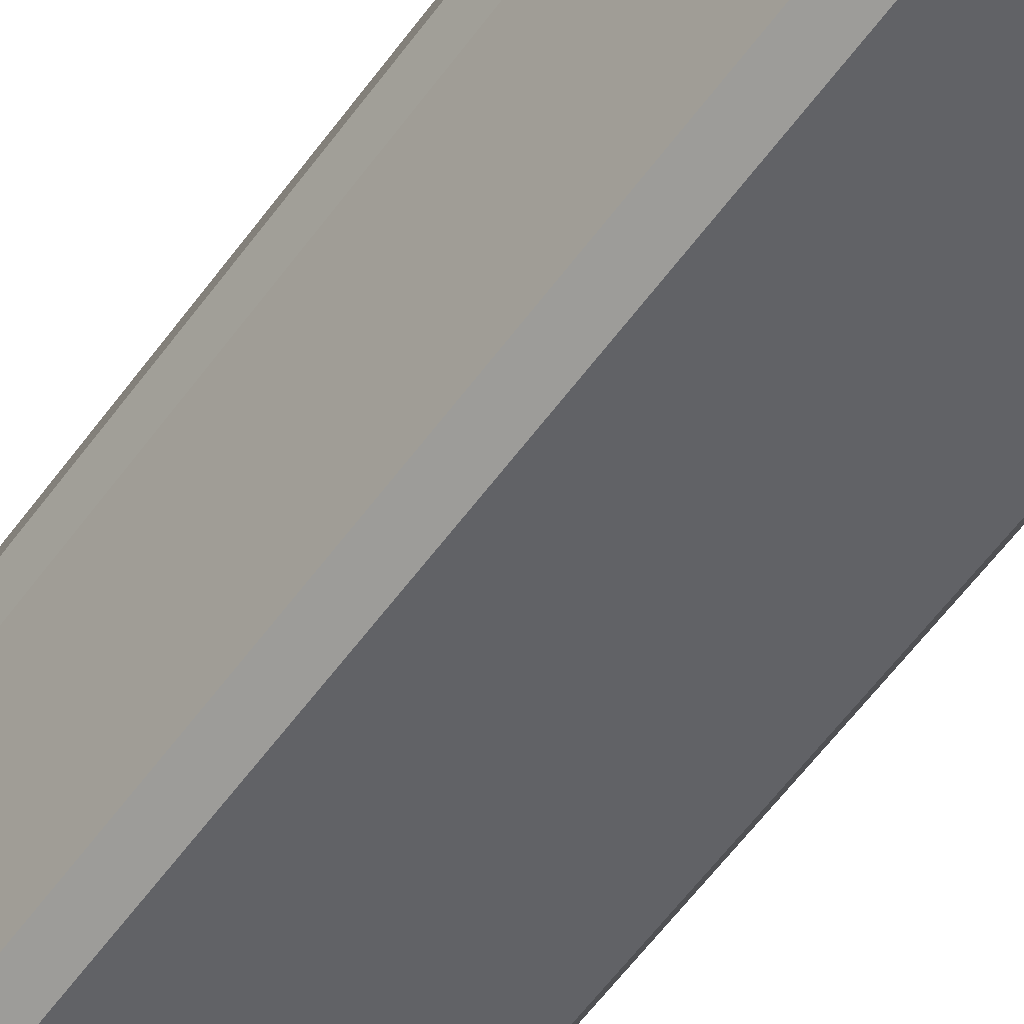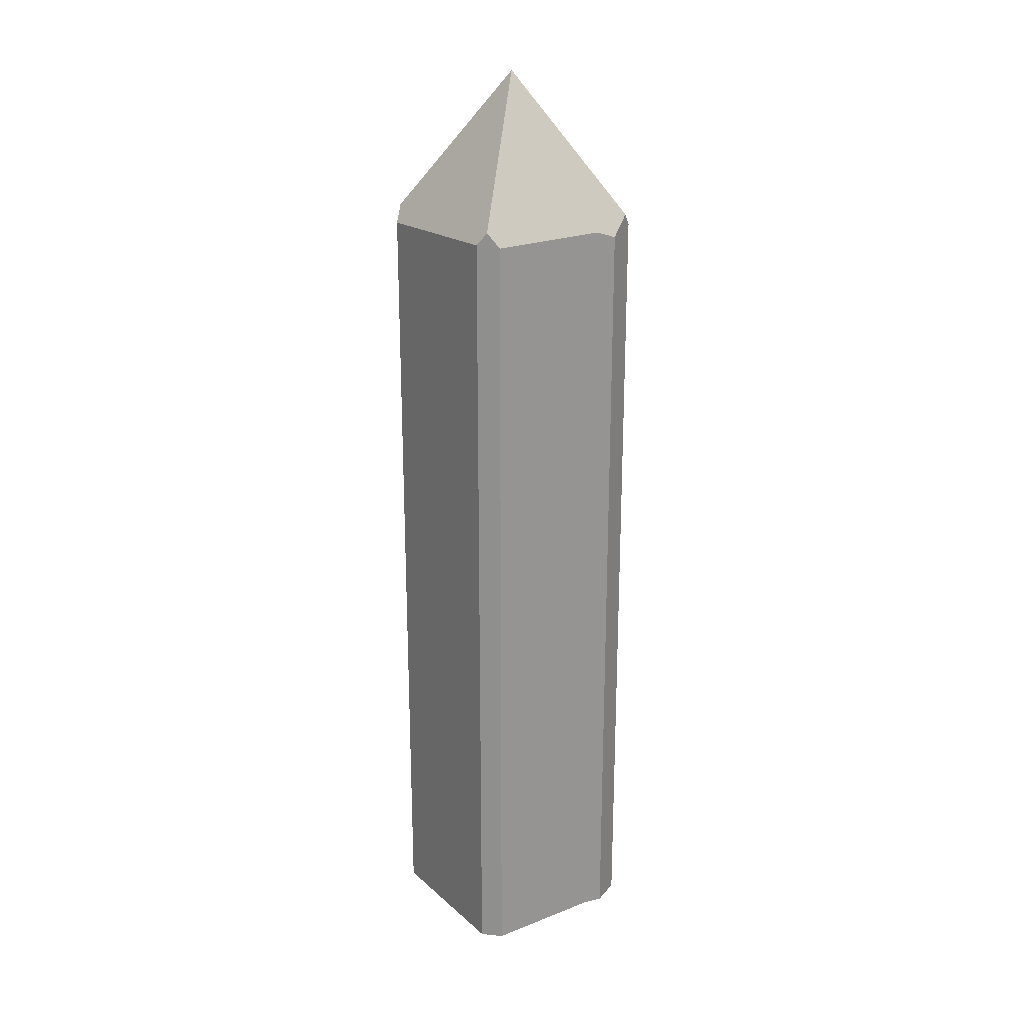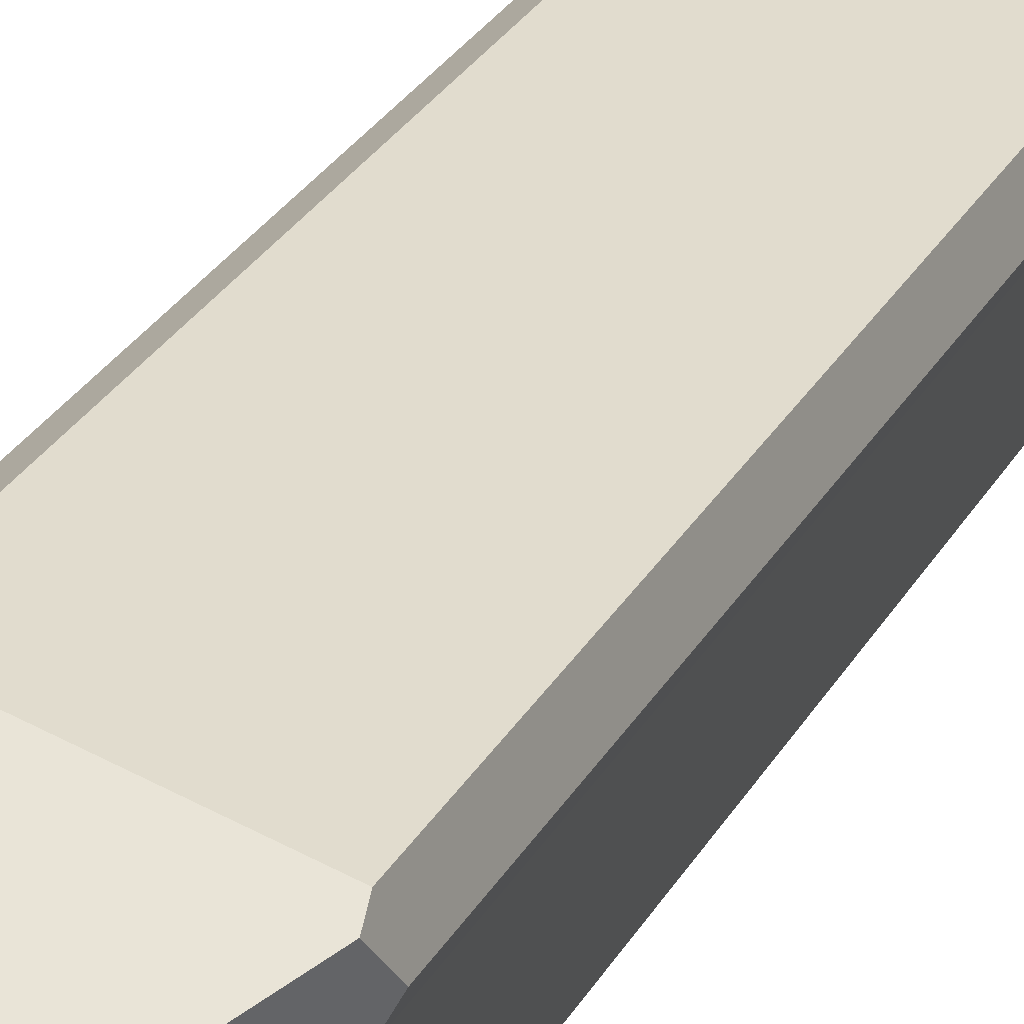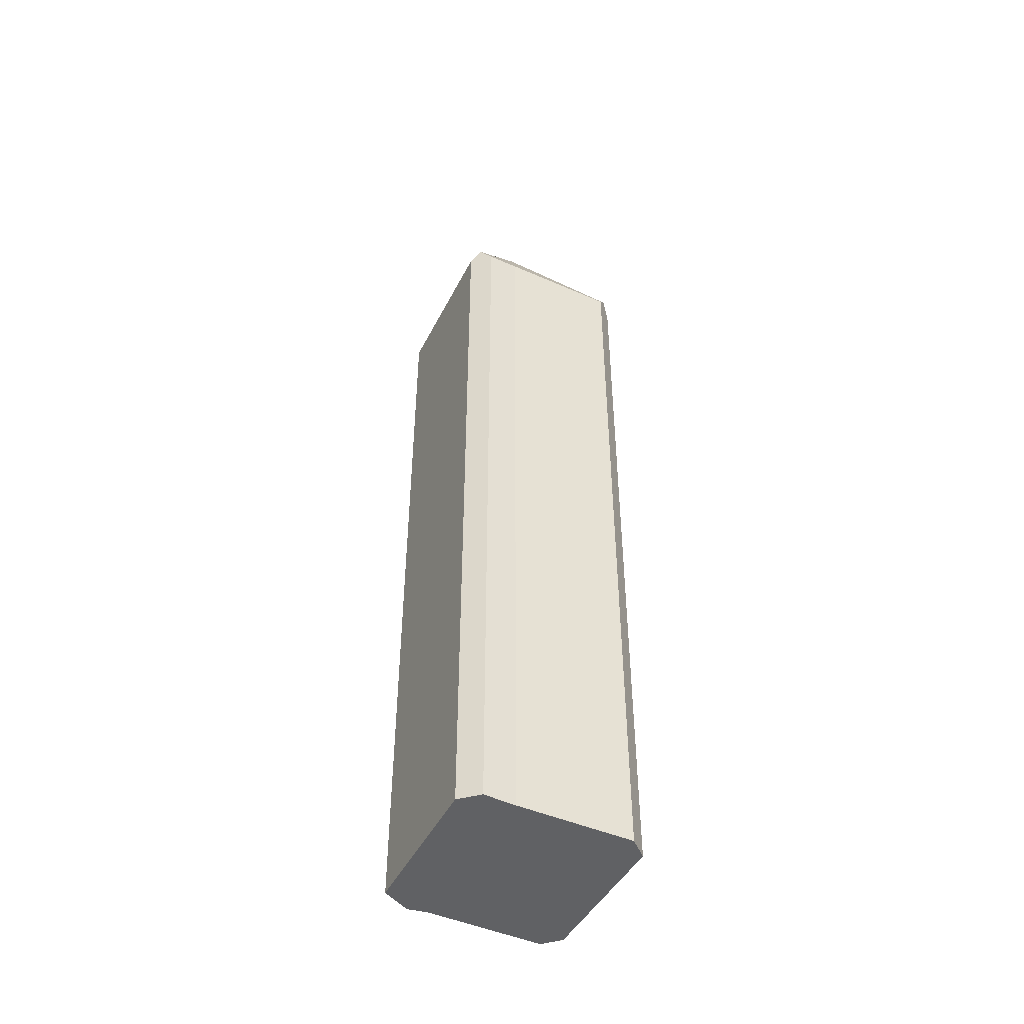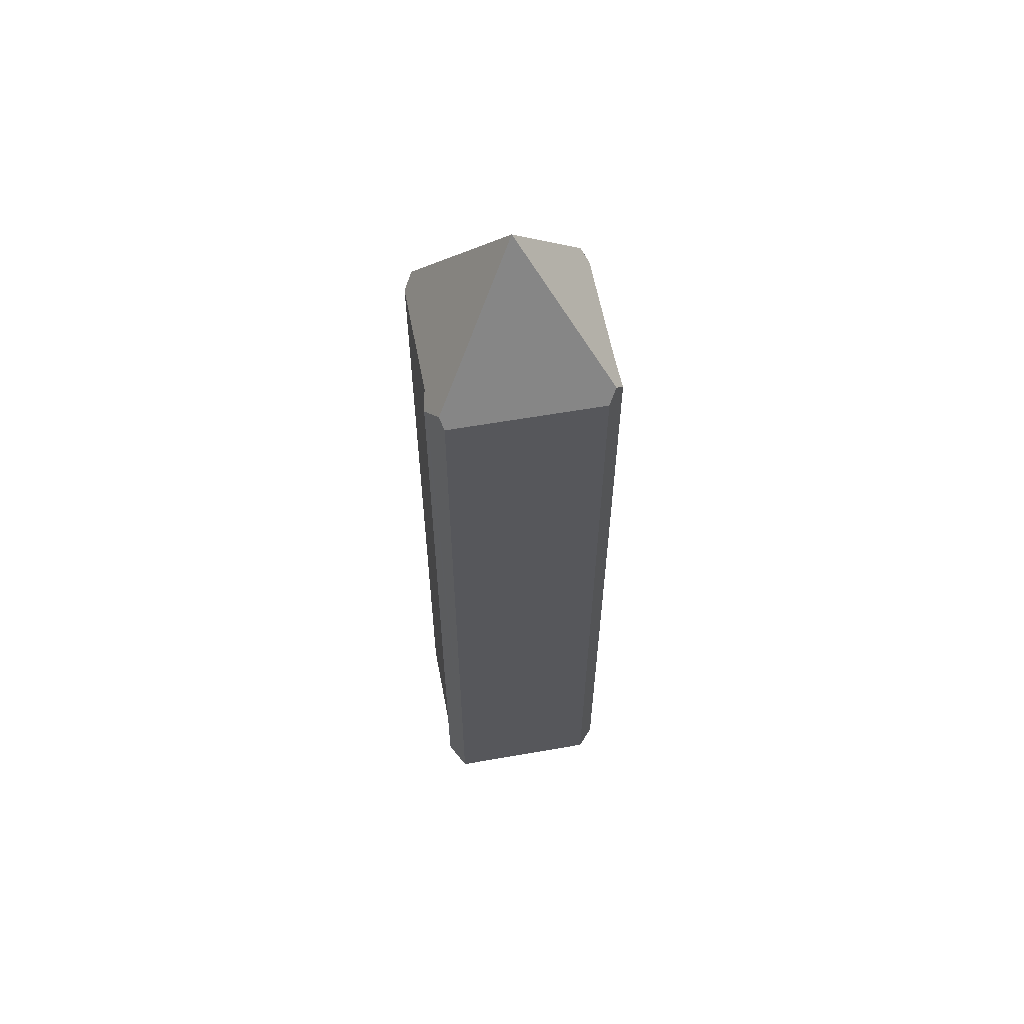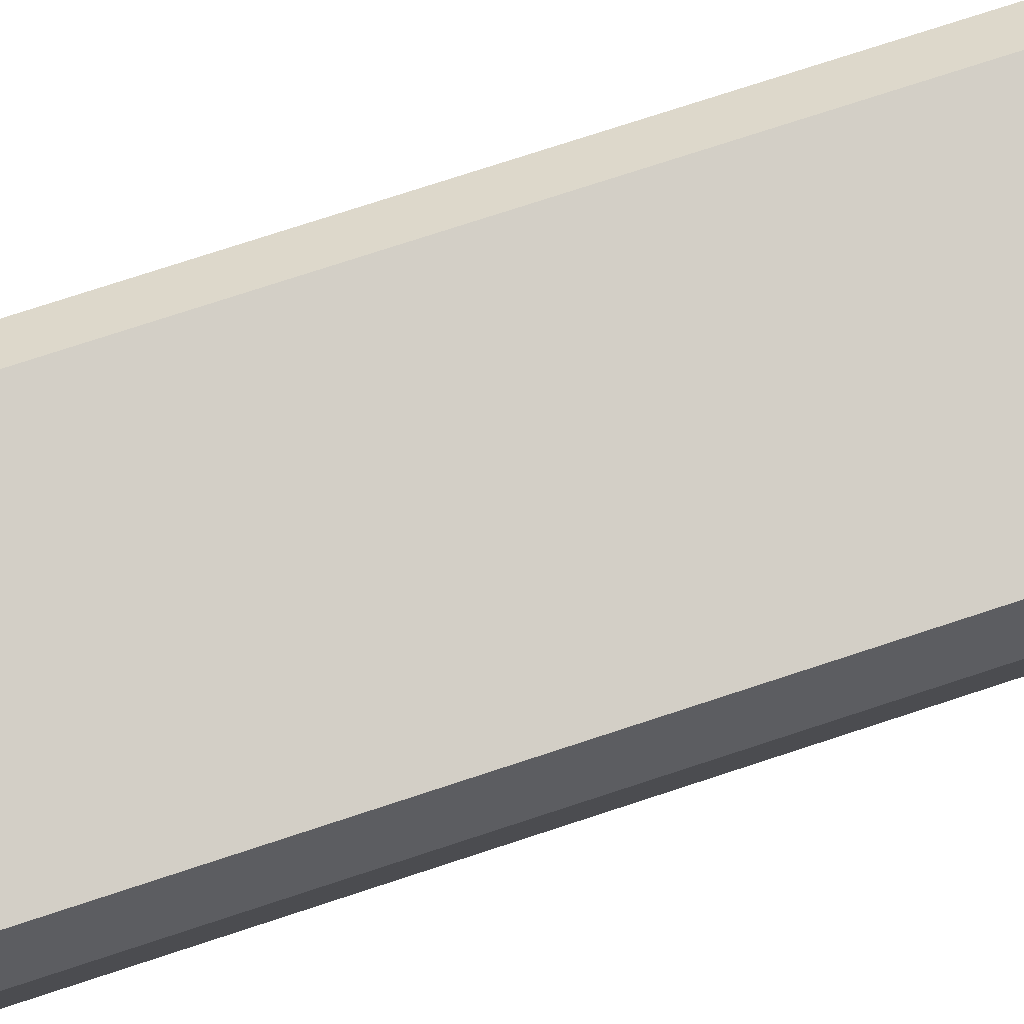
<metadata>
{"format":"obj","ext":"obj","renderer":"f3d","projection":"perspective","resolution":1024,"background":"white","views":[{"elev":-58.5,"azim":-35.7,"up":"+Z"},{"elev":22.7,"azim":-138.7,"up":"+Y"},{"elev":26.9,"azim":-157.0,"up":"+Z"},{"elev":-47.0,"azim":48.6,"up":"+Y"},{"elev":59.8,"azim":-25.7,"up":"+Y"},{"elev":67.5,"azim":-109.0,"up":"+Z"}]}
</metadata>
<code>
v  8.712 34.3 -4.568
v  4.591 41 -1.541
v  8.962 34.98 -4.077
v  8.706 34.28 -4.58
v  8.321 34.3 -4.676
v  2.506 34.56 -6.126
v  2.124 35.1 -5.895
v  1.663 34.47 -5.617
v  0.374 34.47 -0.763
v  0.218 34.98 0.996
v  0.148 34.3 -0.302
v  0.031 34.3 0.14
v  0 34.19 2.094e-15
v  0.292 34.47 1.333
v  6.639 34.47 3.091
v  7.063 35.09 2.822
v  7.553 34.42 2.512
v  7.859 34.51 1.164
v  9.18 34.44 -3.648
v  0.292 -8.162e-17 1.333
v  0.031 -8.573e-18 0.14
v  0 0 0
v  0.218 -6.099e-17 0.996
v  1.663 3.439e-16 -5.617
v  0.374 4.672e-17 -0.763
v  6.639 -1.893e-16 3.091
v  7.553 -1.538e-16 2.512
v  7.063 -1.728e-16 2.822
v  7.859 -7.127e-17 1.164
v  9.18 2.234e-16 -3.648
v  8.706 2.804e-16 -4.58
v  8.962 2.496e-16 -4.077
v  8.712 2.797e-16 -4.568
v  2.506 3.751e-16 -6.126
v  8.321 2.863e-16 -4.676
v  2.124 3.61e-16 -5.895
v  0.148 1.849e-17 -0.302
g defaultobject
f 1 2 3
f 2 1 4
f 2 4 5
f 2 5 6
f 2 6 7
f 8 2 7
f 2 8 9
f 2 9 10
f 10 9 11
f 10 11 12
f 12 11 13
f 14 2 10
f 2 14 15
f 2 15 16
f 17 2 16
f 2 17 18
f 2 18 19
f 2 19 3
f 12 14 10
f 14 12 20
f 20 12 13
f 20 13 21
f 21 13 22
f 20 21 23
f 24 9 8
f 9 24 25
f 20 15 14
f 15 20 26
f 15 17 16
f 17 15 26
f 17 26 27
f 27 26 28
f 17 29 18
f 29 17 27
f 29 19 18
f 19 29 30
f 19 1 3
f 1 19 30
f 1 30 4
f 4 30 31
f 31 30 32
f 31 32 33
f 5 34 6
f 34 5 4
f 34 4 31
f 34 31 35
f 6 8 7
f 8 6 34
f 8 34 24
f 24 34 36
f 25 11 9
f 11 25 13
f 13 25 22
f 22 25 37
f 29 32 30
f 32 29 33
f 33 29 31
f 31 29 35
f 35 29 27
f 35 27 28
f 35 28 34
f 34 28 26
f 34 26 20
f 34 20 36
f 36 20 24
f 24 20 25
f 25 20 23
f 25 23 21
f 25 21 37
f 37 21 22

</code>
